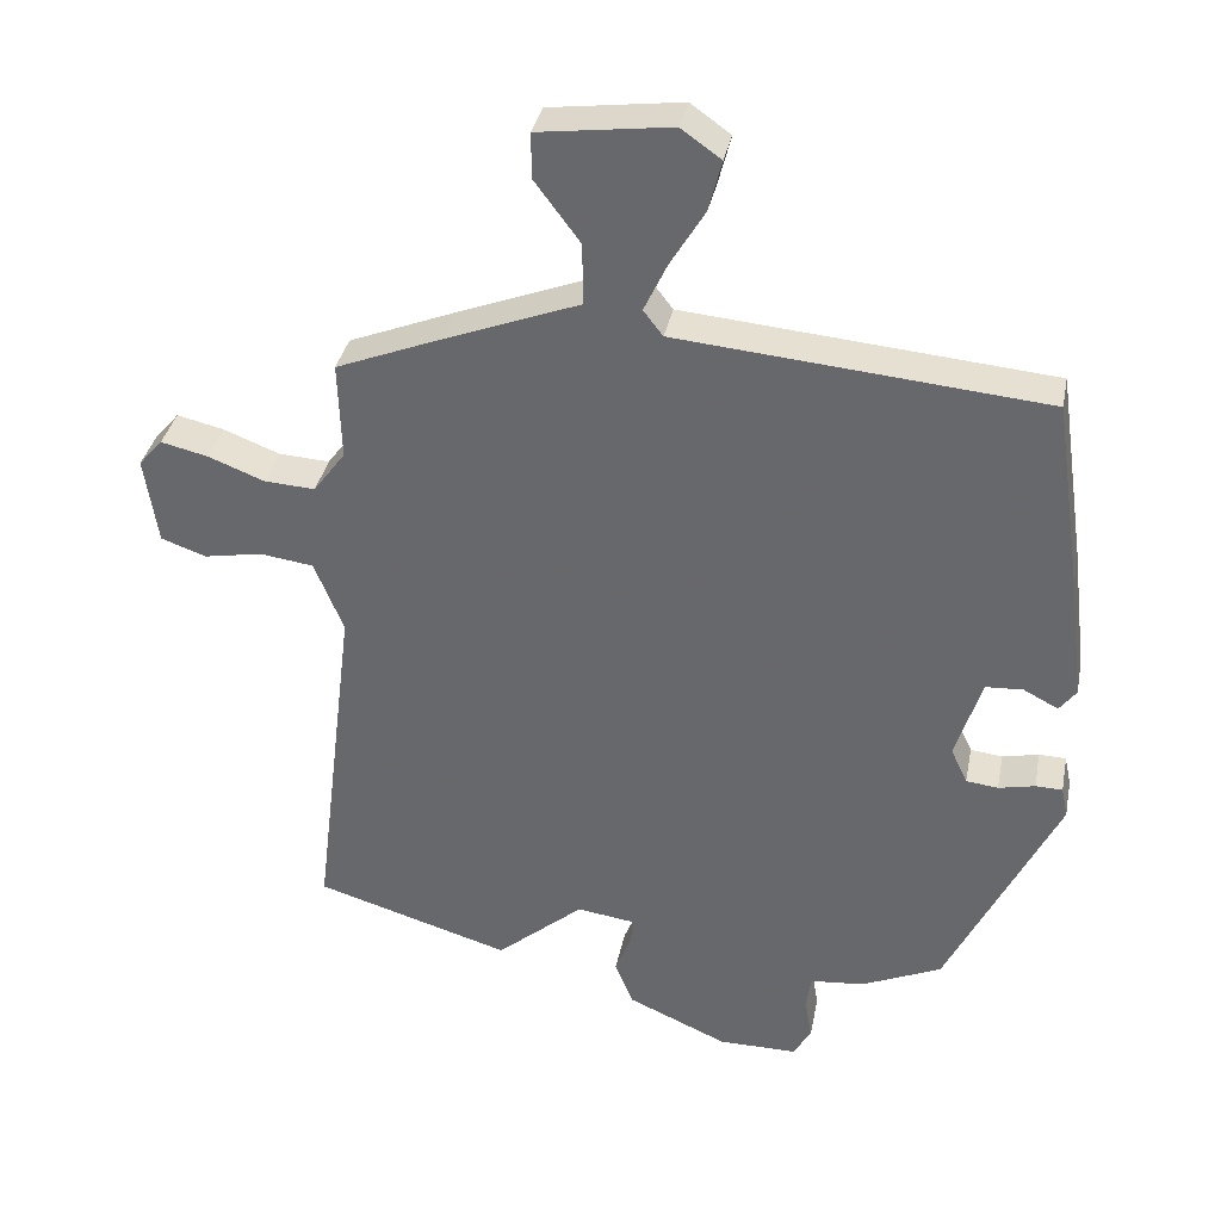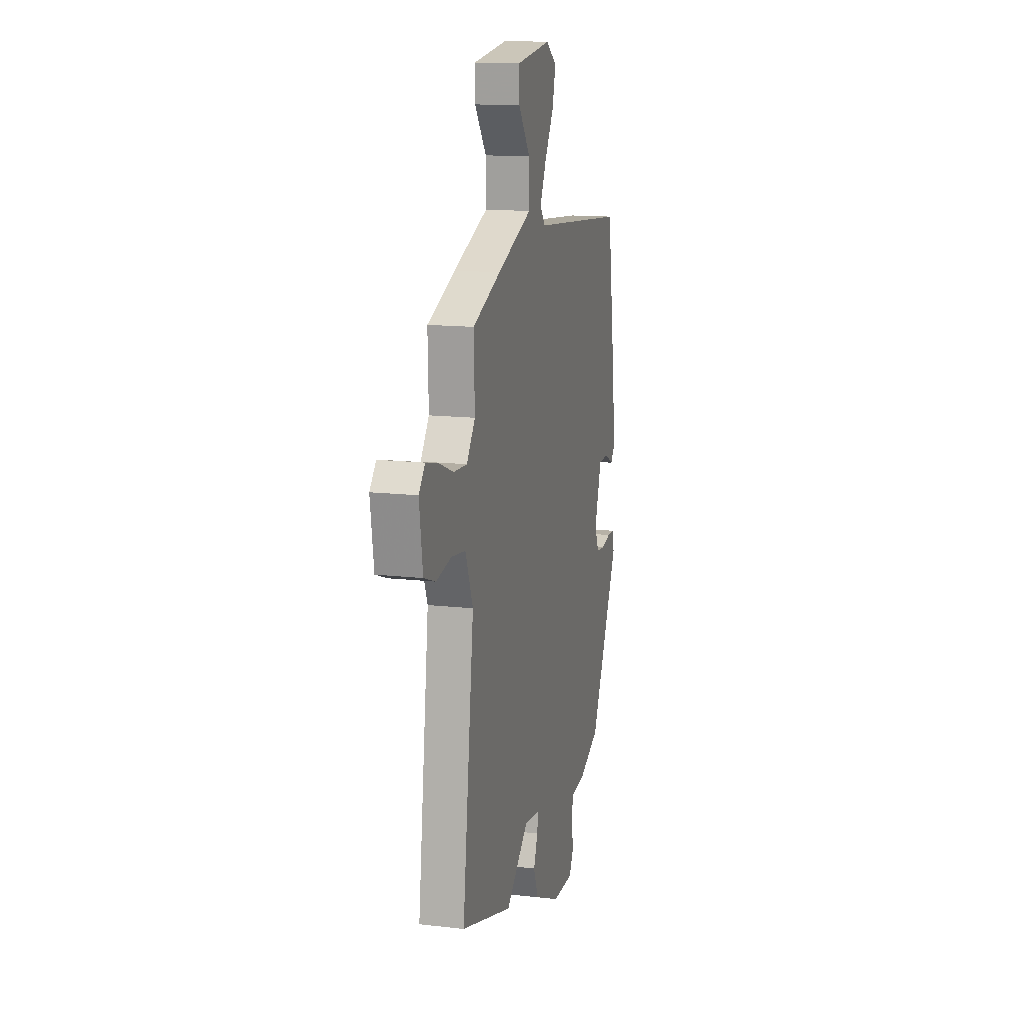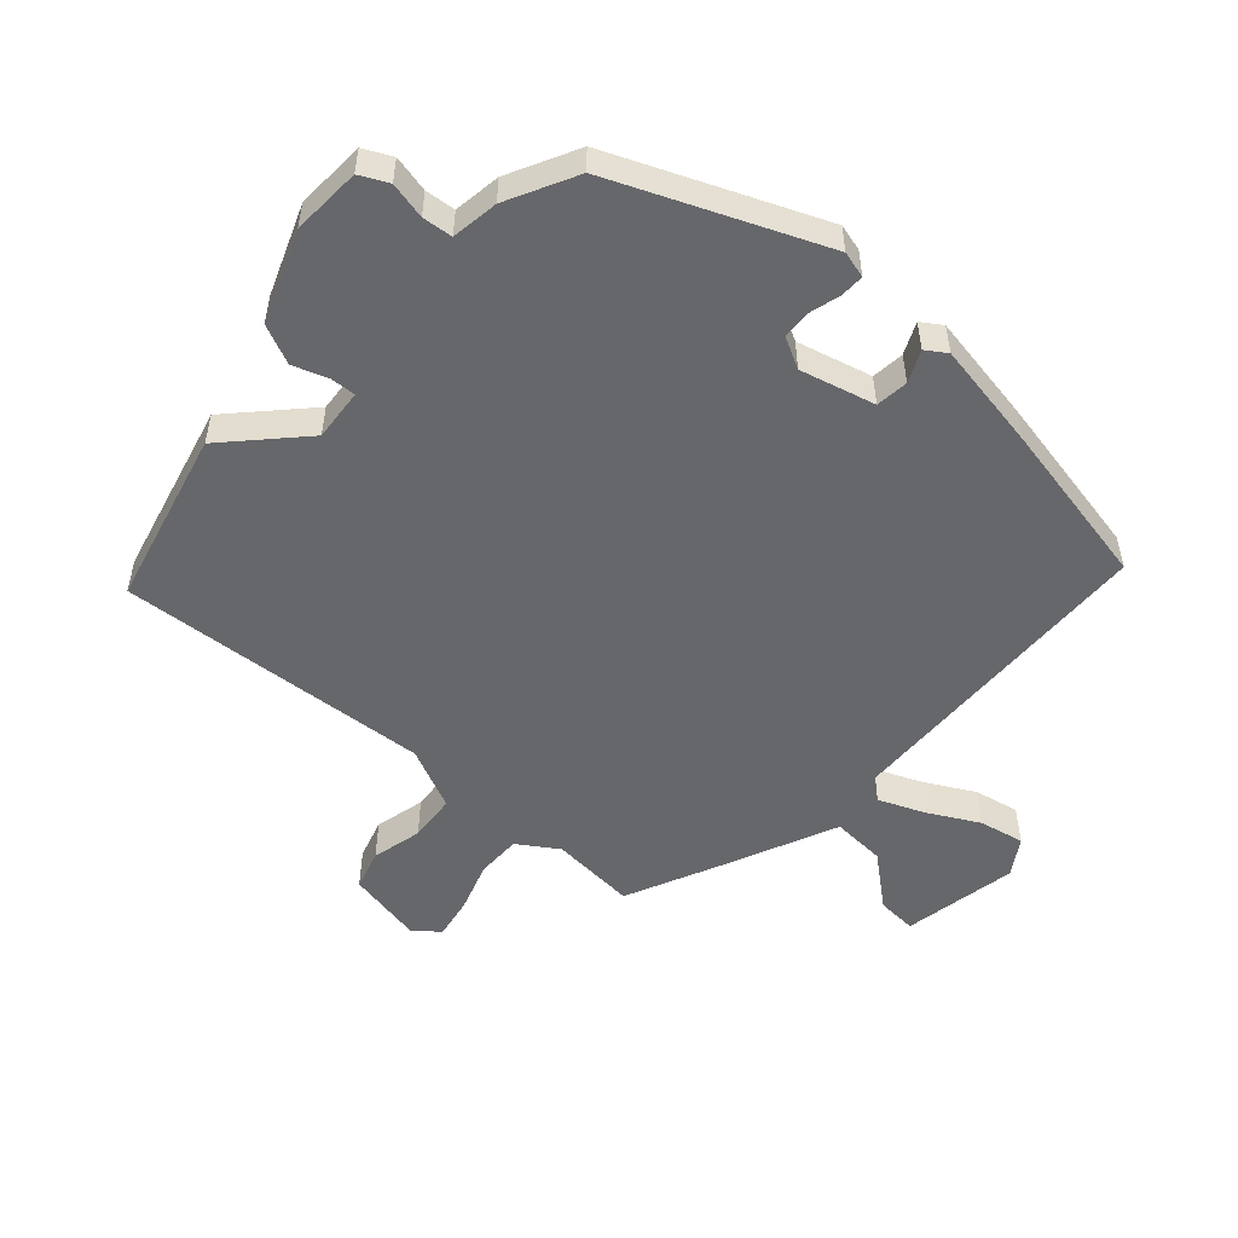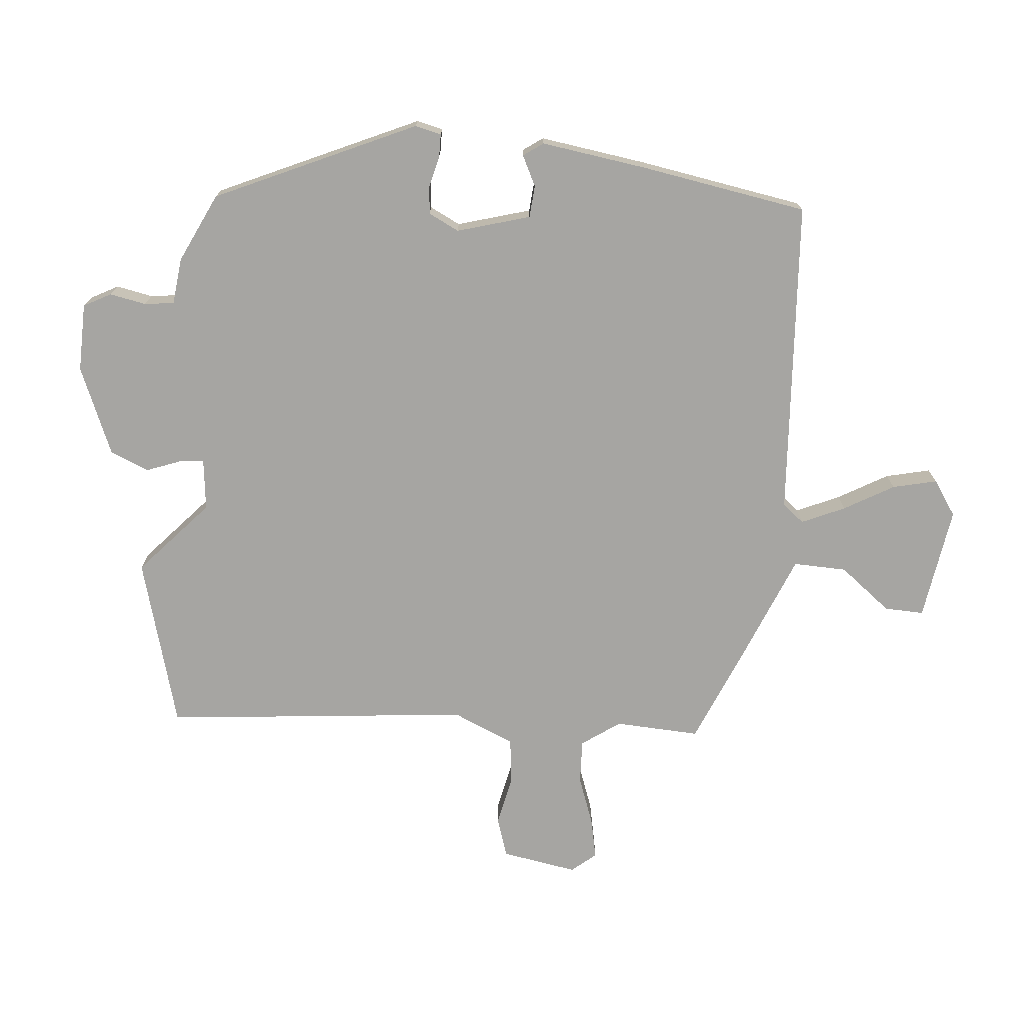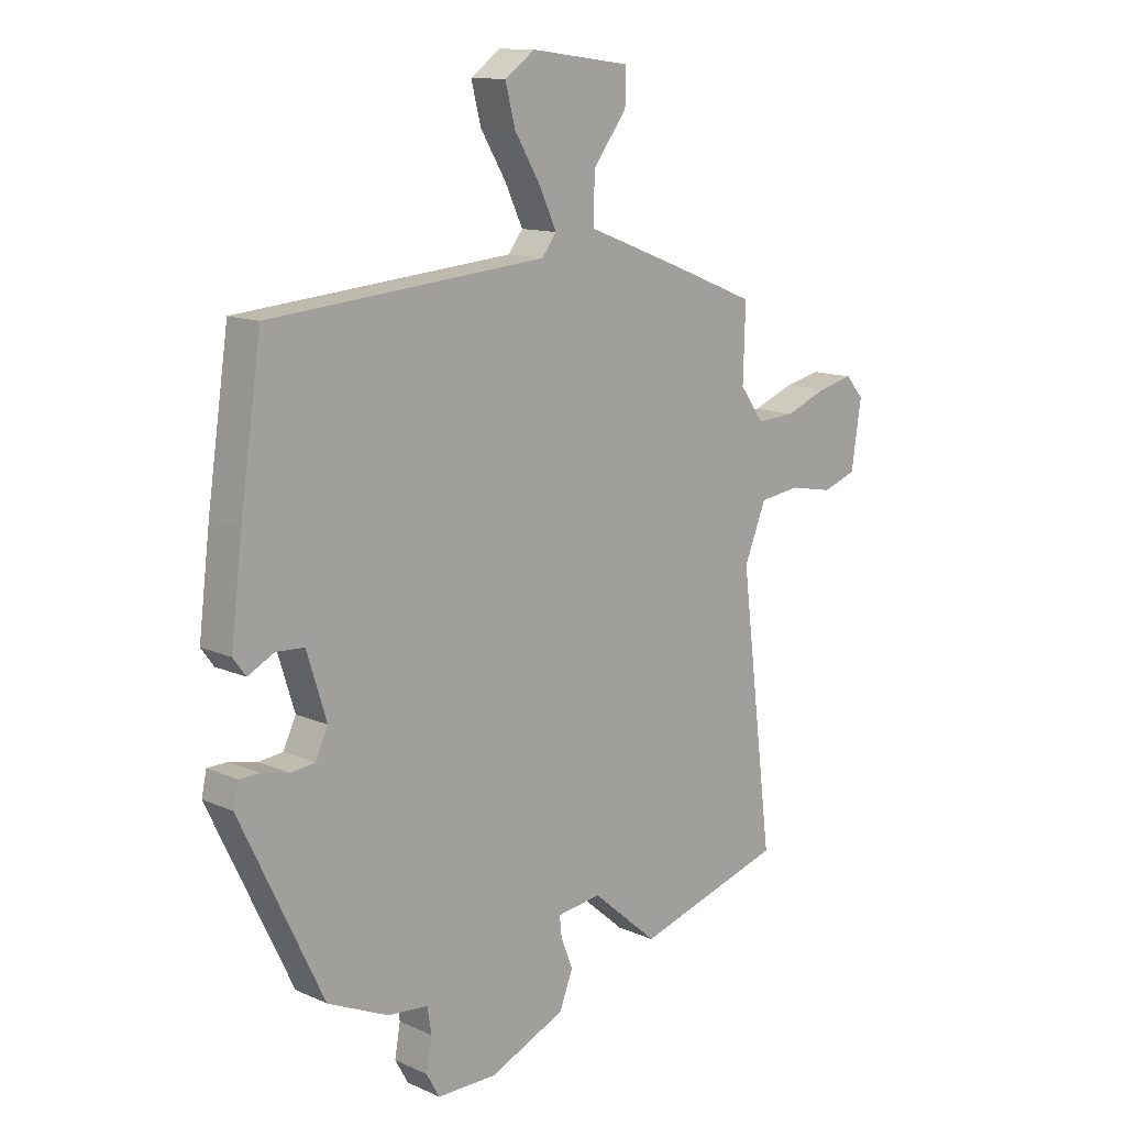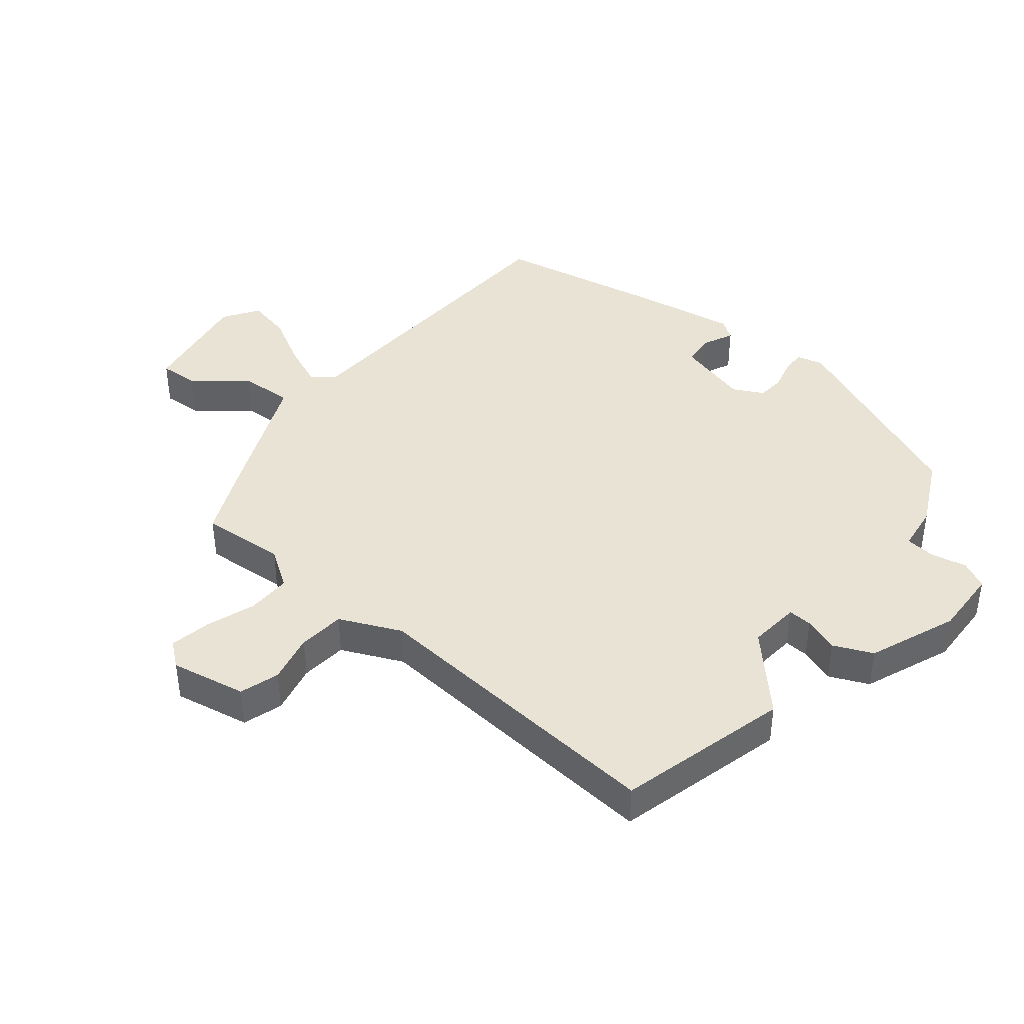
<metadata>
{"format":"obj","ext":"obj","renderer":"f3d","projection":"perspective","resolution":1024,"background":"white","views":[{"elev":35.7,"azim":-168.8,"up":"+Z"},{"elev":14.0,"azim":104.4,"up":"+Z"},{"elev":-52.2,"azim":-134.7,"up":"+Y"},{"elev":-73.6,"azim":-96.4,"up":"+Y"},{"elev":12.7,"azim":-44.3,"up":"+Z"},{"elev":41.2,"azim":126.8,"up":"+Y"}]}
</metadata>
<code>
v 0.57 0.07 -0.479
v 0.3 0.07 -0.56
v 0.18 0.07 -0.457
v 0.099 0.07 -0.468
v 0.103 0.07 -0.506
v 0.125 0.07 -0.561
v 0.1 0.07 -0.624
v -0.038 0.07 -0.685
v -0.147 0.07 -0.685
v -0.171 0.07 -0.642
v -0.161 0.07 -0.584
v -0.168 0.07 -0.537
v -0.242 0.07 -0.53
v -0.353 0.07 -0.48
v -0.504 0.07 -0.165
v -0.495 0.07 -0.123
v -0.458 0.07 -0.122
v -0.408 0.07 -0.133
v -0.364 0.07 -0.128
v -0.341 0.07 -0.079
v -0.377 0.07 0.036
v -0.428 0.07 0.039
v -0.476 0.07 0.014
v -0.499 0.07 0.045
v -0.478 0.07 0.216
v -0.439 0.07 0.481
v 0.065 0.07 0.525
v 0.092 0.07 0.56
v 0.06 0.07 0.628
v 0.013 0.07 0.706
v -0.005 0.07 0.776
v 0.05 0.07 0.815
v 0.232 0.07 0.791
v 0.231 0.07 0.728
v 0.169 0.07 0.645
v 0.168 0.07 0.56
v 0.352 0.07 0.489
v 0.499 0.07 0.43
v 0.495 0.07 0.295
v 0.539 0.07 0.235
v 0.609 0.07 0.239
v 0.686 0.07 0.269
v 0.751 0.07 0.284
v 0.784 0.07 0.246
v 0.766 0.07 0.125
v 0.704 0.07 0.103
v 0.624 0.07 0.118
v 0.55 0.07 0.108
v 0.51 0.07 0.009
v 0.57 0 -0.479
v 0.3 0 -0.56
v 0.18 0 -0.457
v 0.099 0 -0.468
v 0.103 0 -0.506
v 0.125 0 -0.561
v 0.1 0 -0.624
v -0.038 0 -0.685
v -0.147 0 -0.685
v -0.171 0 -0.642
v -0.161 0 -0.584
v -0.168 0 -0.537
v -0.242 0 -0.53
v -0.353 0 -0.48
v -0.504 0 -0.165
v -0.495 0 -0.123
v -0.458 0 -0.122
v -0.408 0 -0.133
v -0.364 0 -0.128
v -0.341 0 -0.079
v -0.377 0 0.036
v -0.428 0 0.039
v -0.476 0 0.014
v -0.499 0 0.045
v -0.478 0 0.216
v -0.439 0 0.481
v 0.065 0 0.525
v 0.092 0 0.56
v 0.06 0 0.628
v 0.013 0 0.706
v -0.005 0 0.776
v 0.05 0 0.815
v 0.232 0 0.791
v 0.231 0 0.728
v 0.169 0 0.645
v 0.168 0 0.56
v 0.352 0 0.489
v 0.499 0 0.43
v 0.495 0 0.295
v 0.539 0 0.235
v 0.609 0 0.239
v 0.686 0 0.269
v 0.751 0 0.284
v 0.784 0 0.246
v 0.766 0 0.125
v 0.704 0 0.103
v 0.624 0 0.118
v 0.55 0 0.108
v 0.51 0 0.009
f 44 45 46 47
f 44 47 48
f 41 42 43 44
f 40 41 44 48
f 39 40 48 49
f 36 37 38 39
f 32 33 34 35
f 32 35 36
f 29 30 31 32
f 28 29 32 36
f 27 28 36 39
f 22 23 24 25
f 21 22 25 26
f 20 21 26 27
f 15 16 17 18
f 15 18 19
f 12 13 14 15
f 12 15 19
f 8 9 10 11
f 8 11 12
f 5 6 7 8
f 4 5 8 12
f 49 1 2 3
f 49 3 4
f 20 27 39 49
f 19 20 49
f 4 12 19 49
f 96 95 94 93
f 97 96 93
f 93 92 91 90
f 97 93 90 89
f 98 97 89 88
f 88 87 86 85
f 84 83 82 81
f 85 84 81
f 81 80 79 78
f 85 81 78 77
f 88 85 77 76
f 74 73 72 71
f 75 74 71 70
f 76 75 70 69
f 67 66 65 64
f 68 67 64
f 64 63 62 61
f 68 64 61
f 60 59 58 57
f 61 60 57
f 57 56 55 54
f 61 57 54 53
f 52 51 50 98
f 53 52 98
f 98 88 76 69
f 98 69 68
f 98 68 61 53
f 1 50 51 2
f 2 51 52 3
f 3 52 53 4
f 4 53 54 5
f 5 54 55 6
f 6 55 56 7
f 7 56 57 8
f 8 57 58 9
f 9 58 59 10
f 10 59 60 11
f 11 60 61 12
f 12 61 62 13
f 13 62 63 14
f 14 63 64 15
f 15 64 65 16
f 16 65 66 17
f 17 66 67 18
f 18 67 68 19
f 19 68 69 20
f 20 69 70 21
f 21 70 71 22
f 22 71 72 23
f 23 72 73 24
f 24 73 74 25
f 25 74 75 26
f 26 75 76 27
f 27 76 77 28
f 28 77 78 29
f 29 78 79 30
f 30 79 80 31
f 31 80 81 32
f 32 81 82 33
f 33 82 83 34
f 34 83 84 35
f 35 84 85 36
f 36 85 86 37
f 37 86 87 38
f 38 87 88 39
f 39 88 89 40
f 40 89 90 41
f 41 90 91 42
f 42 91 92 43
f 43 92 93 44
f 44 93 94 45
f 45 94 95 46
f 46 95 96 47
f 47 96 97 48
f 48 97 98 49
f 49 98 50 1

</code>
